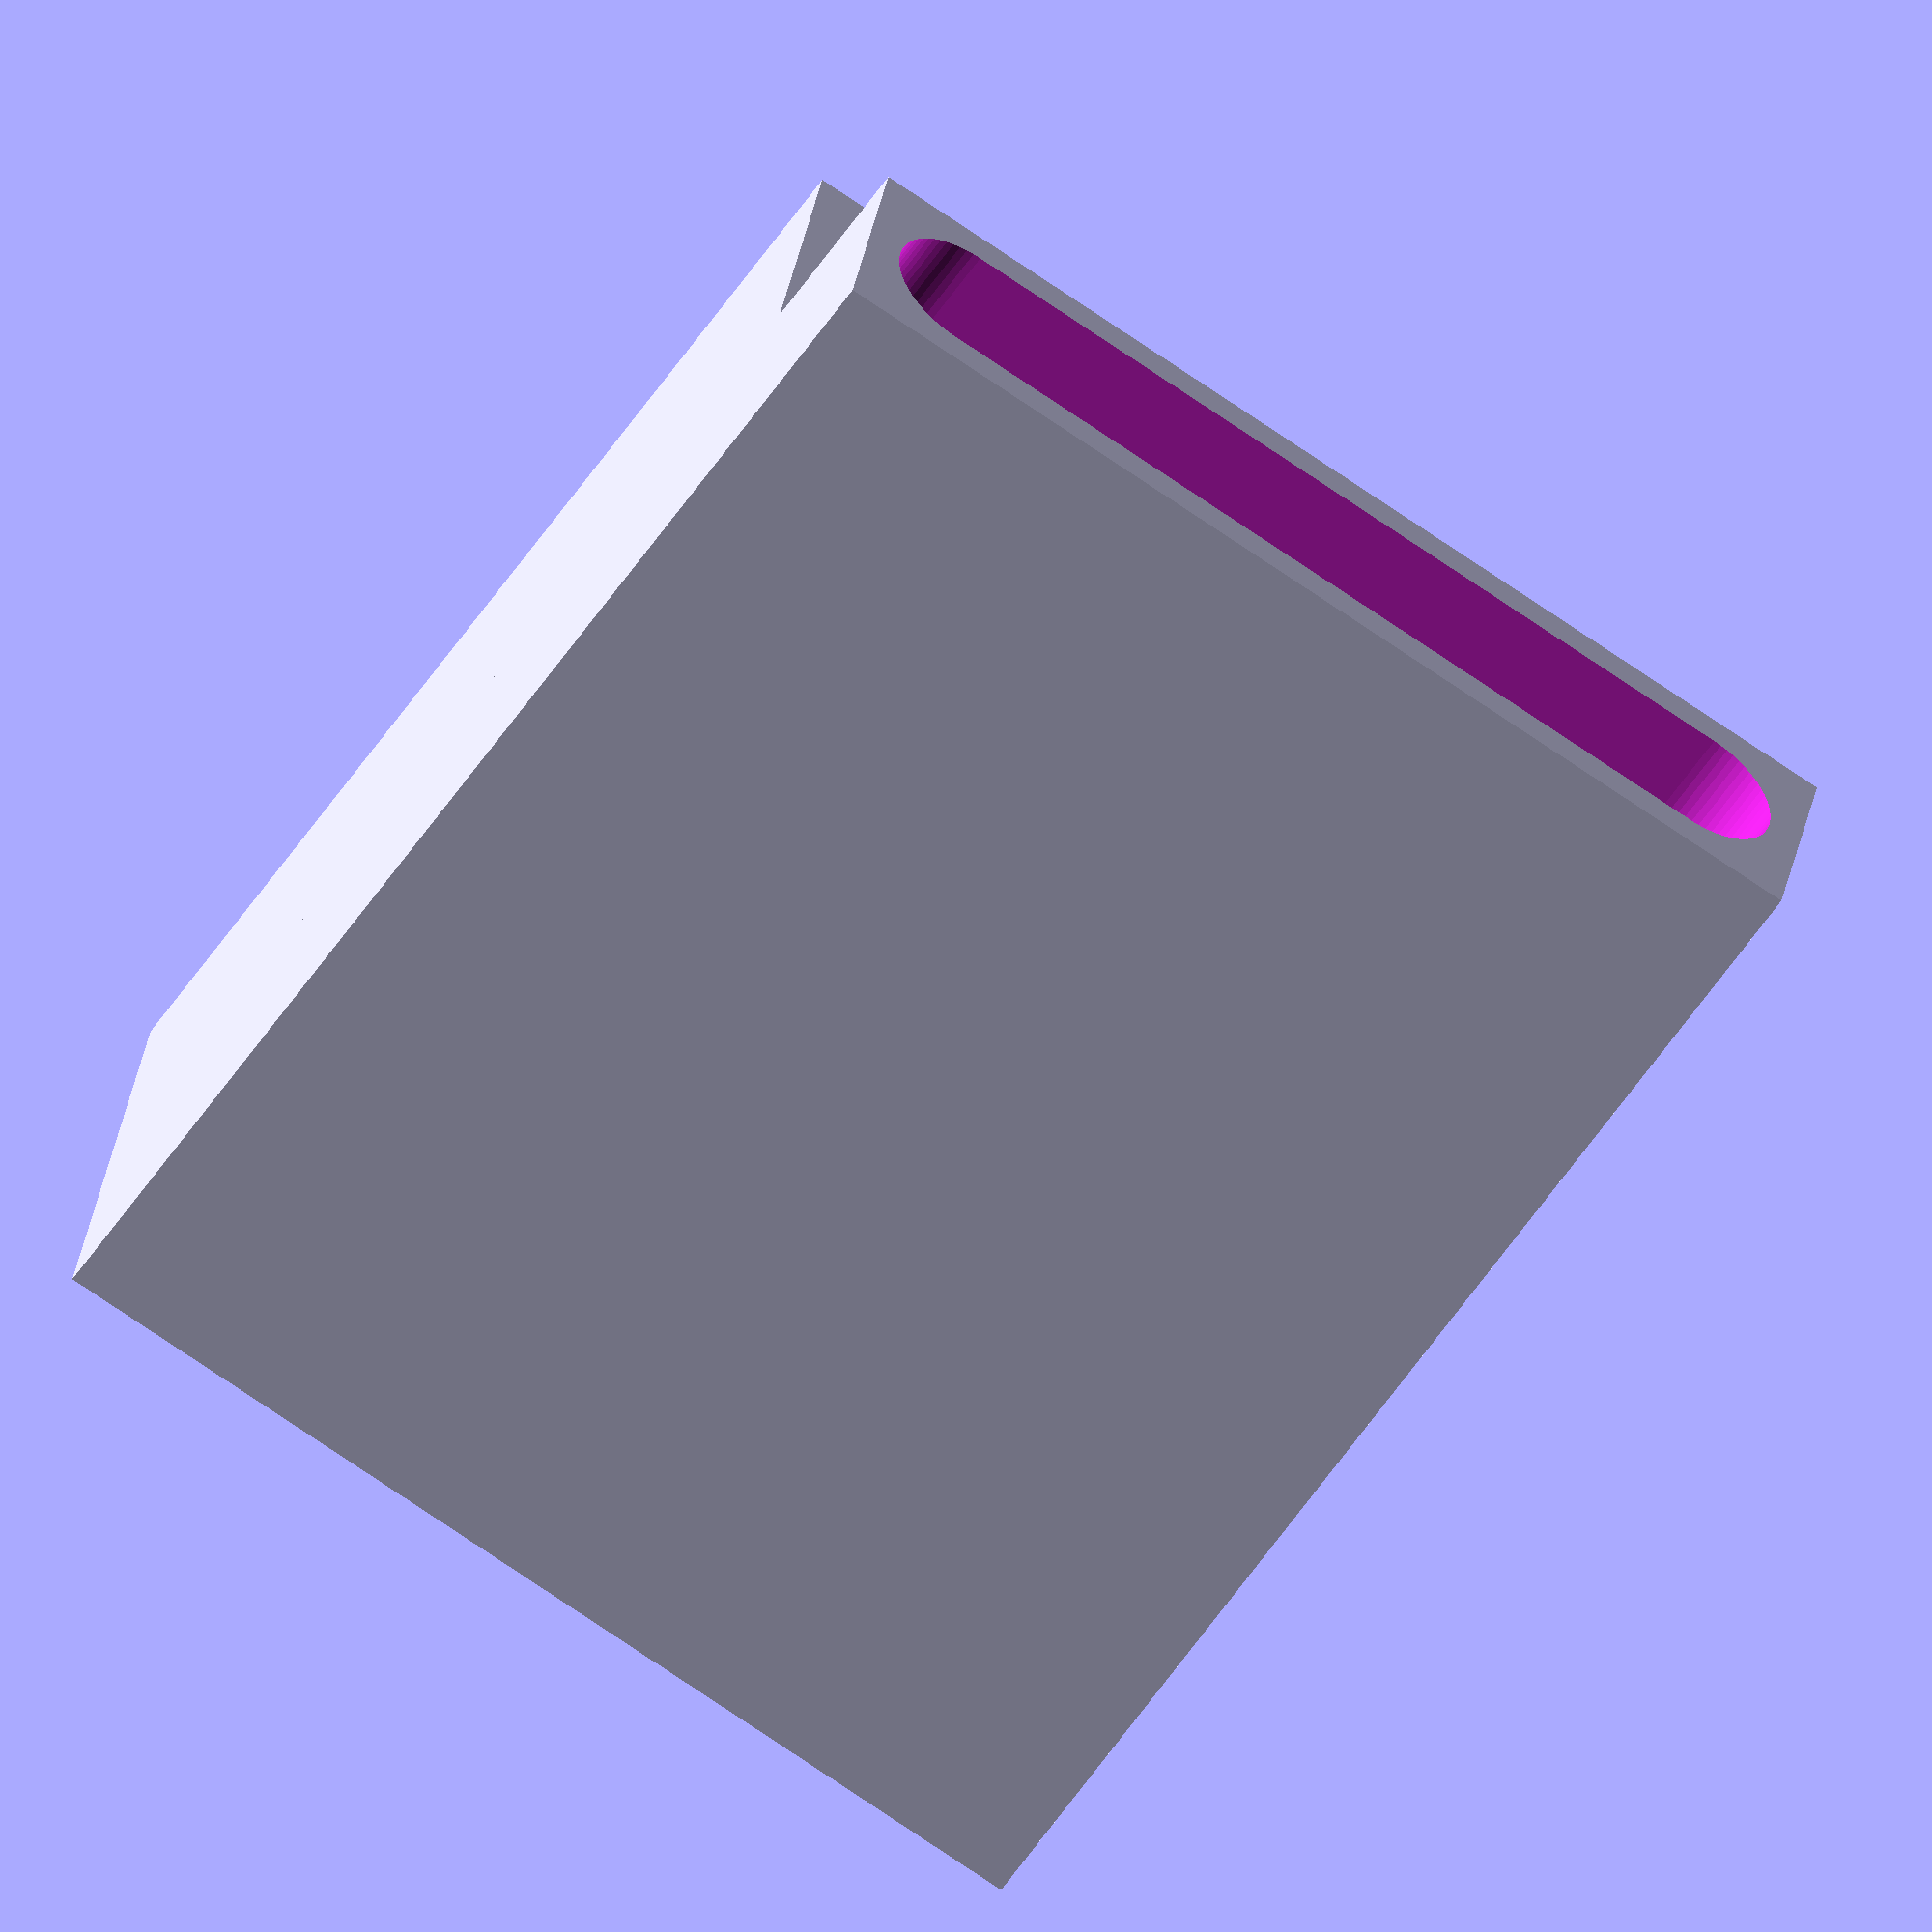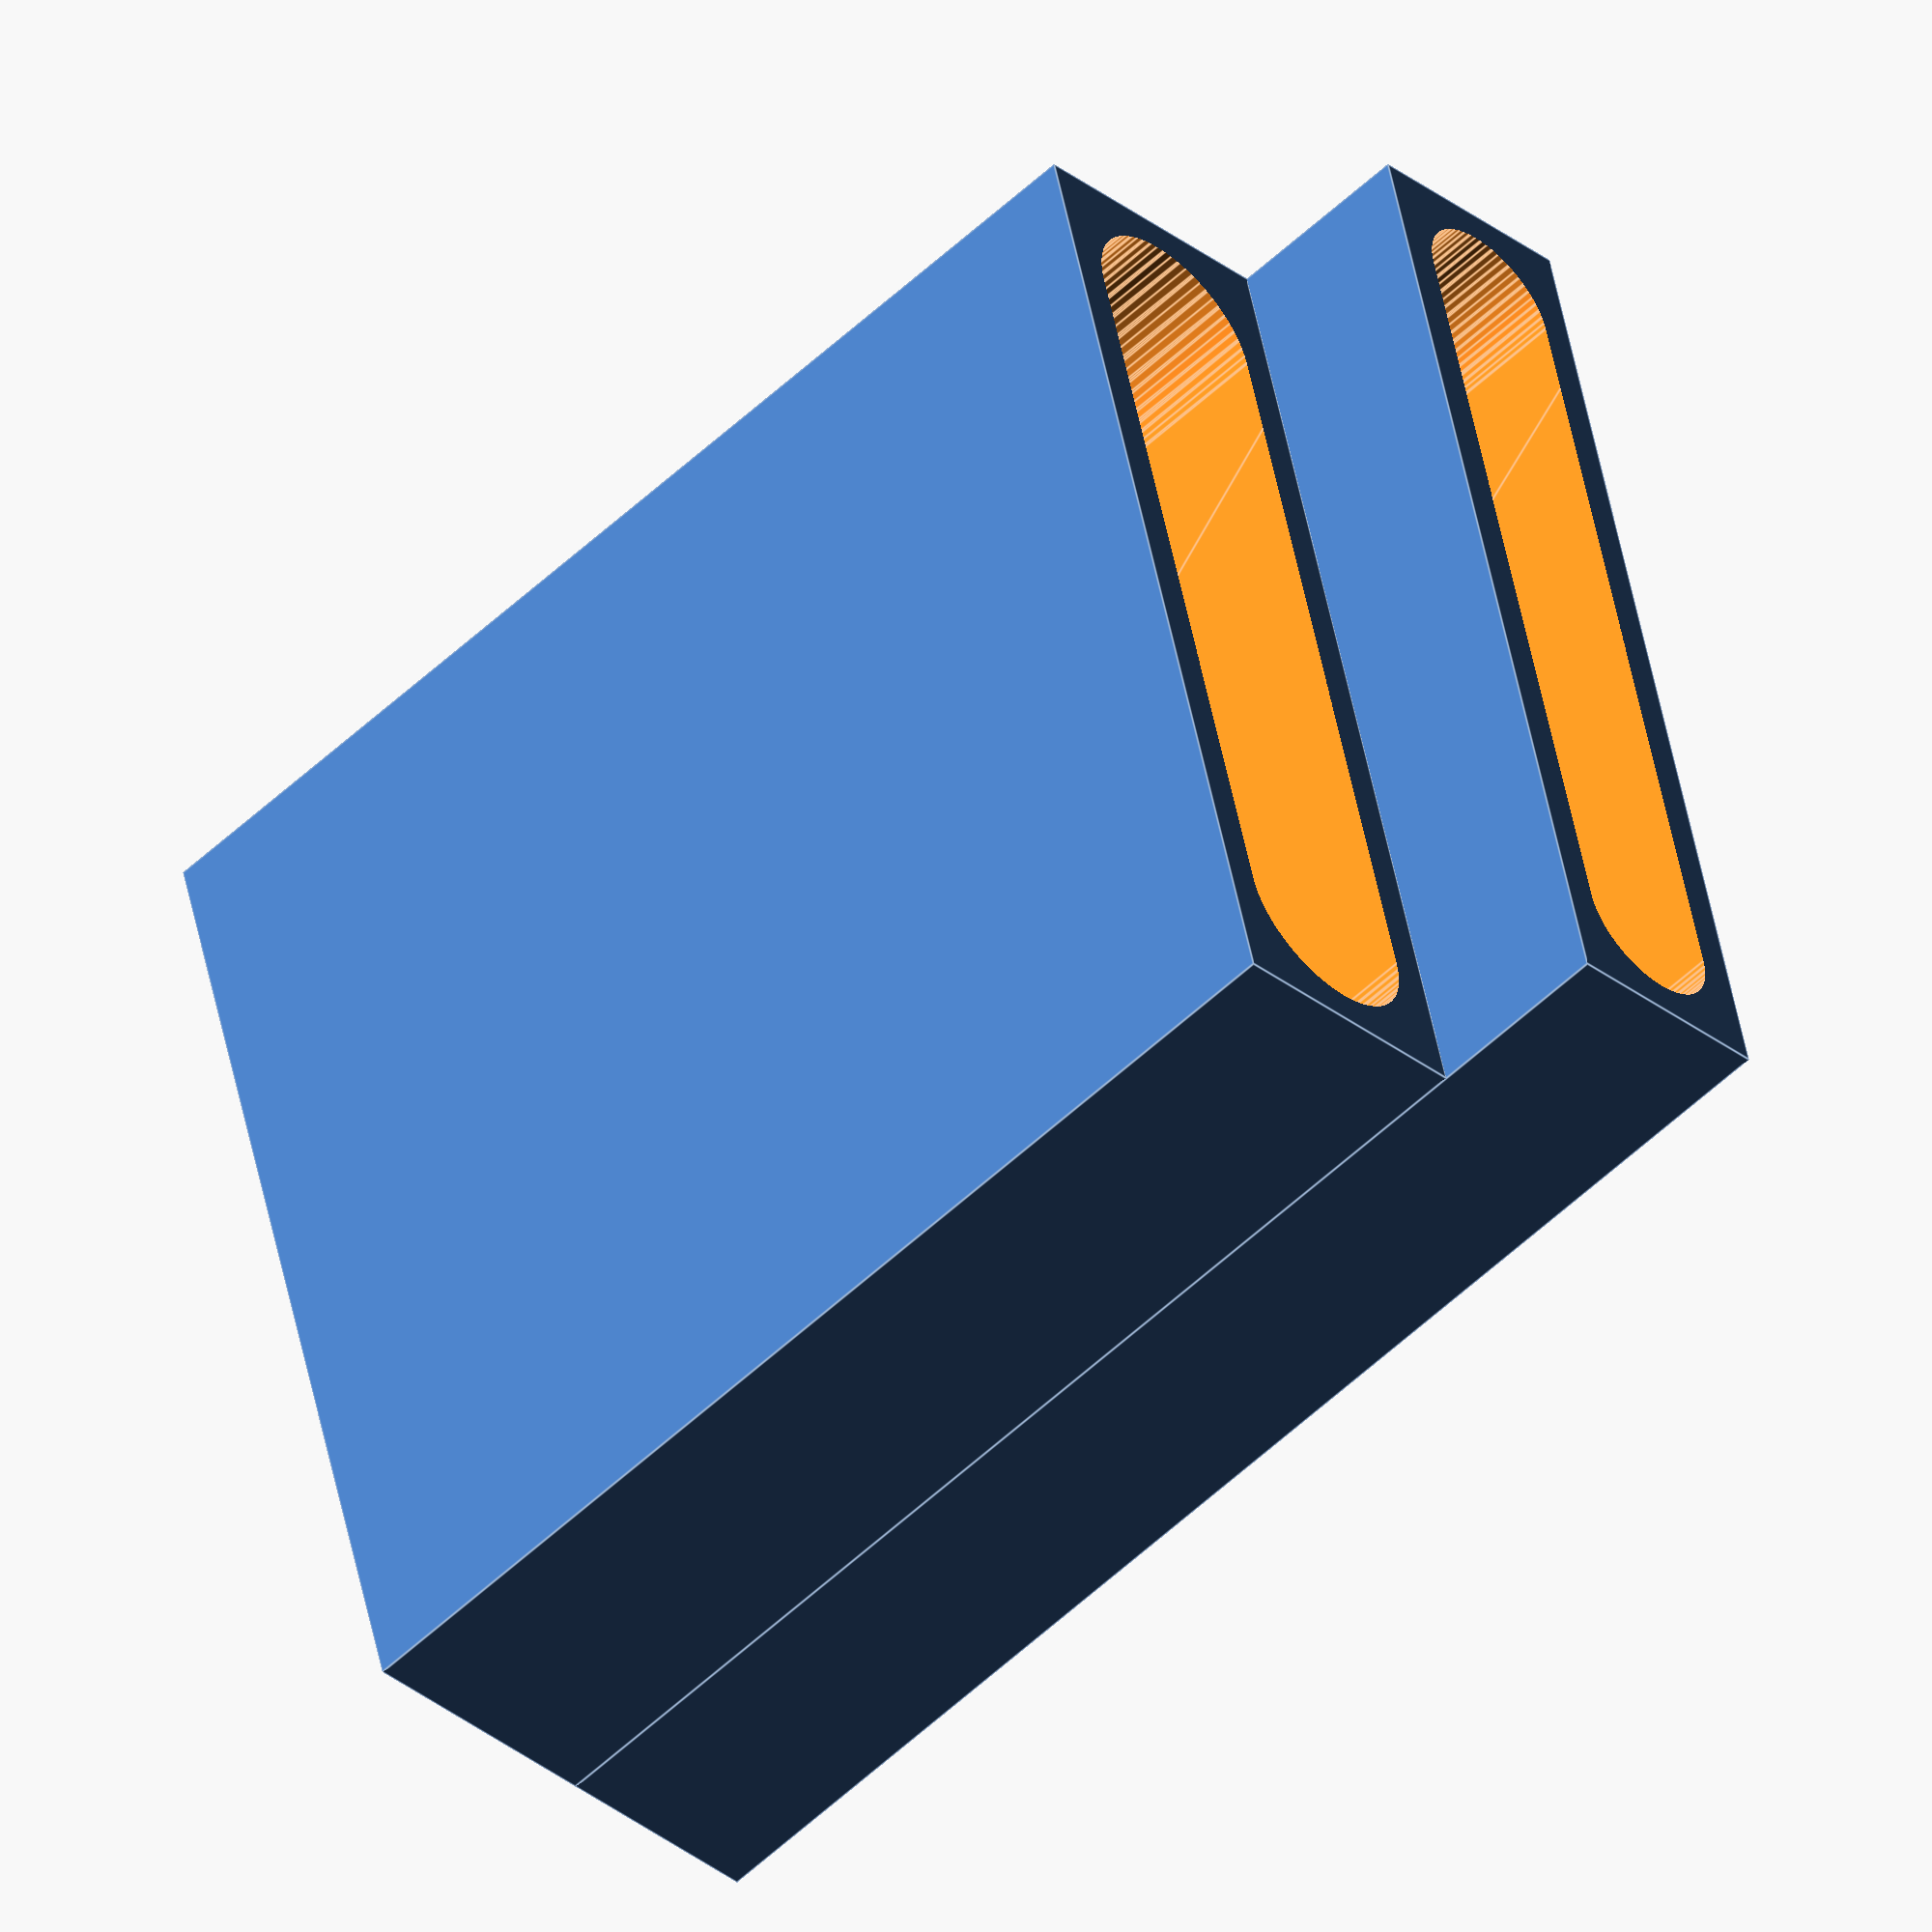
<openscad>
T7s=1;
T5s=1;

// Global variables
/* [Hidden] */
Wall_Thickness = 2;
UsbC_Height = 2.81 + 0.5;
UsbC_Width = 8.61 + 0.5;
UsbC_Length = 2.48*2;
UsbC_CornerRadius = UsbC_Height/2;


module drive(width,length,height,radius) {
    $fn = 64;
    // Model of the Samsung Portable SSD T7/T5
    
    // difference() {
        // Casing
        hull() {
            mirror([0, 0, 0]) translate([width/2-height/2, 0, 0]) rotate([90,0,0]) cylinder(r=height/2, h=length, center=true);
            mirror([1, 0, 0]) translate([width/2-height/2, 0, 0]) rotate([90,0,0]) cylinder(r=height/2, h=length, center=true);
        }
        // USB-C connector
        translate([0, length/2-UsbC_Length, 0]) {
            hull() {
                UsbC_PortHull = 50;
                mirror([0, 0, 0]) translate([UsbC_Width/2-UsbC_CornerRadius, 0, 0]) rotate([90,0,0]) cylinder(r=UsbC_CornerRadius, h=UsbC_Length+UsbC_PortHull, center=true);
                mirror([1, 0, 0]) translate([UsbC_Width/2-UsbC_CornerRadius, 0, 0]) rotate([90,0,0]) cylinder(r=UsbC_CornerRadius, h=UsbC_Length+UsbC_PortHull, center=true);
            }
        }
        // USB-C connector resess
        translate([0, (length/2)+(UsbC_Length*2)-2, 0]) {
            hull() {
                UsbC_PortHull = 11;
                mirror([0, 0, 0]) translate([UsbC_Width/2-UsbC_CornerRadius, 0, 0]) rotate([90,0,0]) cylinder(r=UsbC_CornerRadius+3, h=UsbC_Length+UsbC_PortHull, center=true);
                mirror([1, 0, 0]) translate([UsbC_Width/2-UsbC_CornerRadius, 0, 0]) rotate([90,0,0]) cylinder(r=UsbC_CornerRadius+3, h=UsbC_Length+UsbC_PortHull, center=true);
            }
        }
    // }
}

module dock(type="T7",count=10) {
    // uses the drive() module to generate a dock
    

    Drive_Height = (type=="T7" ? 8 : 10.5) + 1;
    Drive_Width = 57 + 1;
    Drive_Length = (type=="T7" ? 85 : 74);
    Drive_CornerRadius = Drive_Height/2;

    Holder_Height = Wall_Thickness+(Drive_Height+Wall_Thickness)*count;
    Holder_Length = Drive_Length+Wall_Thickness*2;
    Holder_Width = Drive_Width+Wall_Thickness*2;

    difference() {
        // Holder
        translate([0, 5, Holder_Height/2]) {
            cube(size=[Holder_Width, Holder_Length-10, Holder_Height], center=true);
        }
        // Drives
        for (i=[1:1:count]) {
            translate([0, 0, i*(Drive_Height+Wall_Thickness)-Drive_Height/2]) {
                drive(Drive_Width,Drive_Length,Drive_Height,Drive_CornerRadius);
            }
        }
        // #translate([0, Holder_Length/2, Holder_Height/2]) {
        //     cube(size=[UsbC_Width*2, 10, Holder_Height], center=true);
        // }
    }
}

if(T7s>0) {
    dock(type="T7", count=T7s);
}
if(T5s>0) {
    translate([0, 5.5, Wall_Thickness+(8 + 1+Wall_Thickness)*T7s]) {
        dock(type="T5", count=T5s);
    }
}
</openscad>
<views>
elev=151.0 azim=326.6 roll=351.3 proj=o view=solid
elev=34.0 azim=255.9 roll=43.3 proj=o view=edges
</views>
